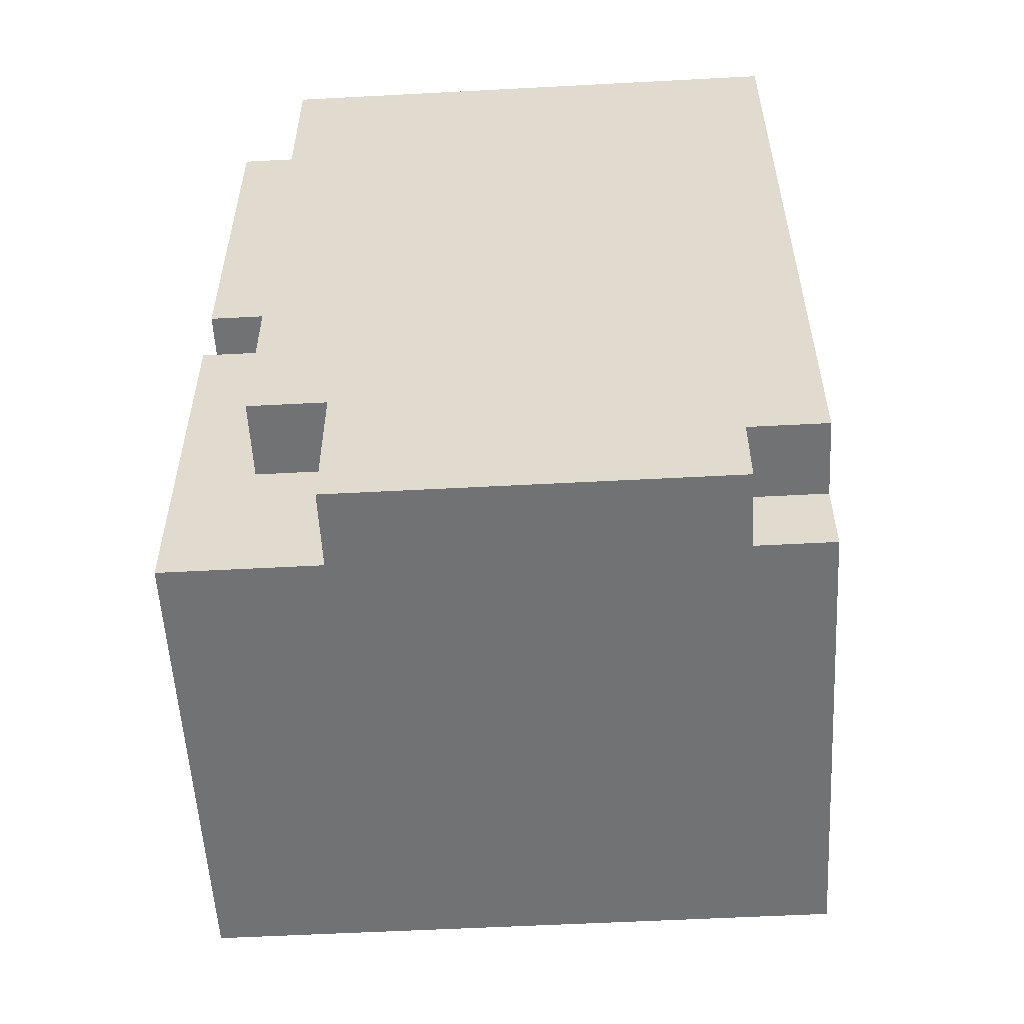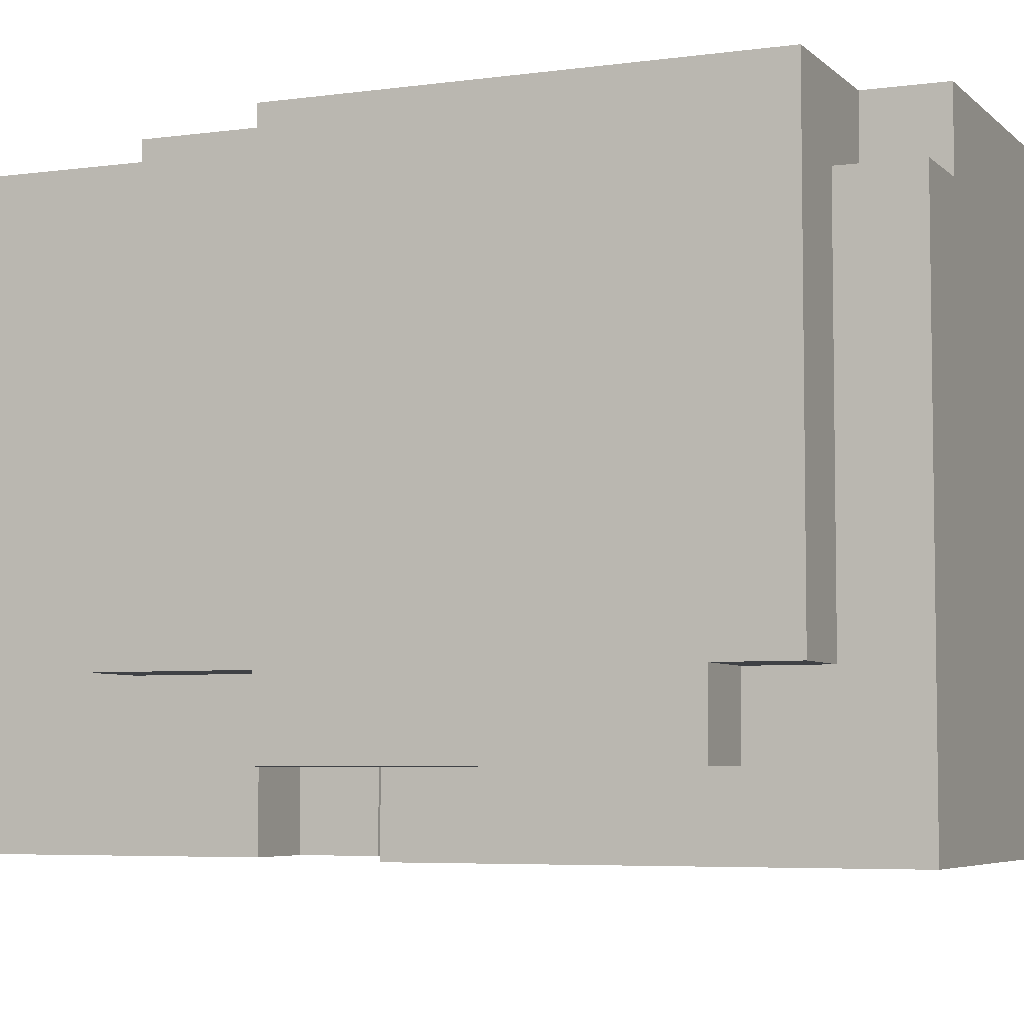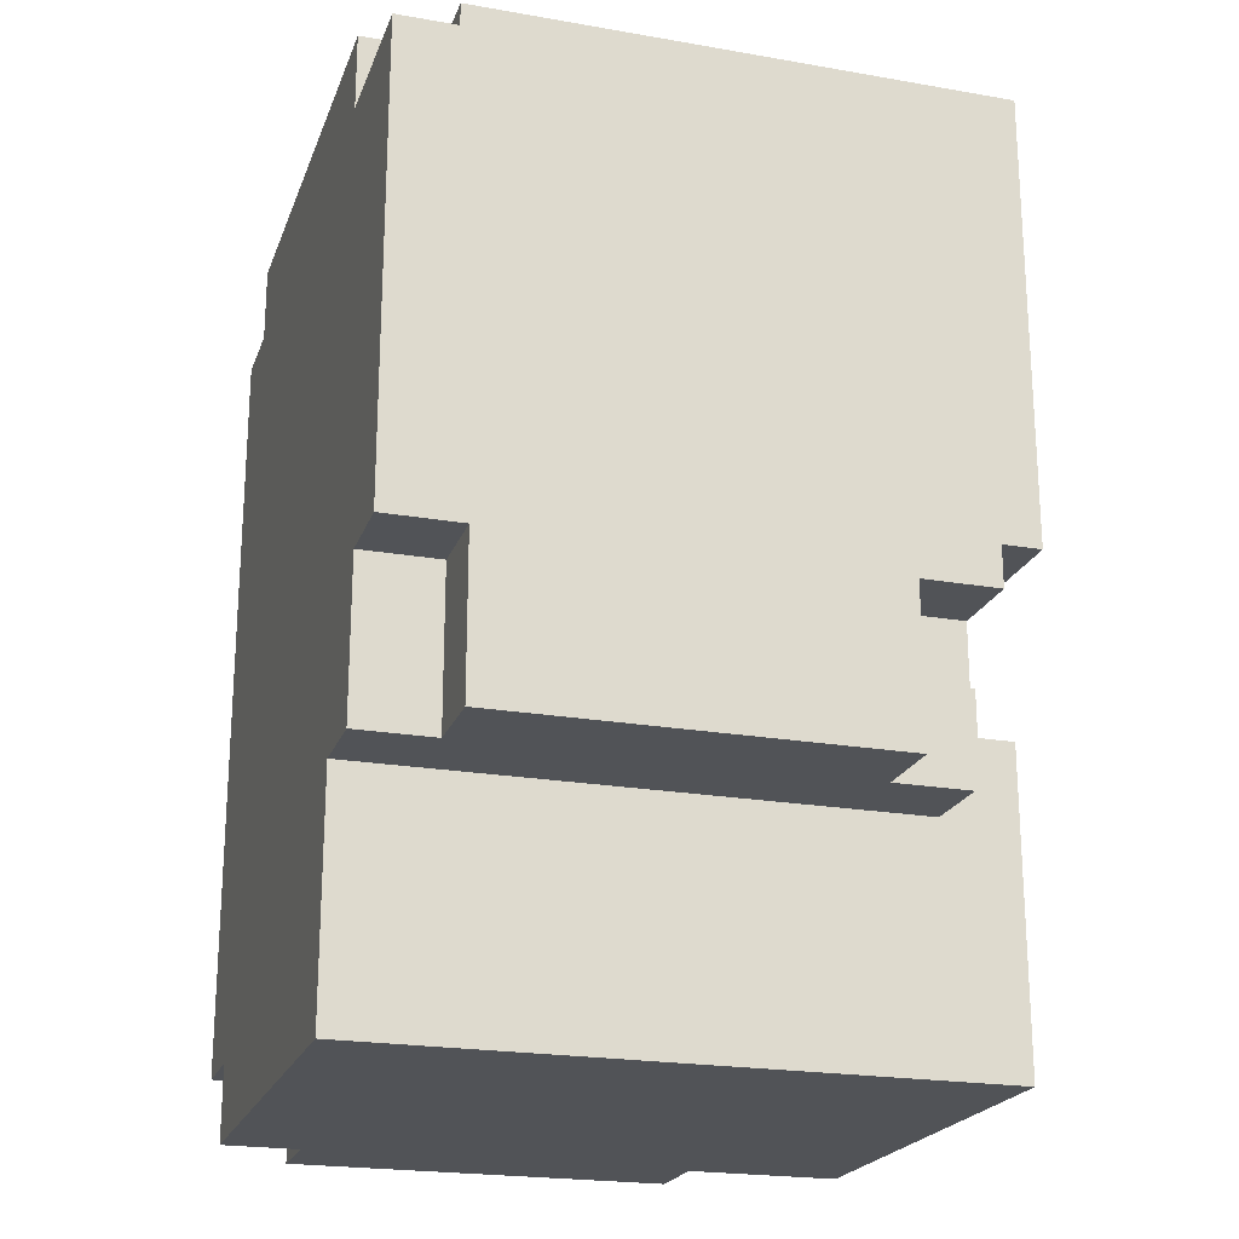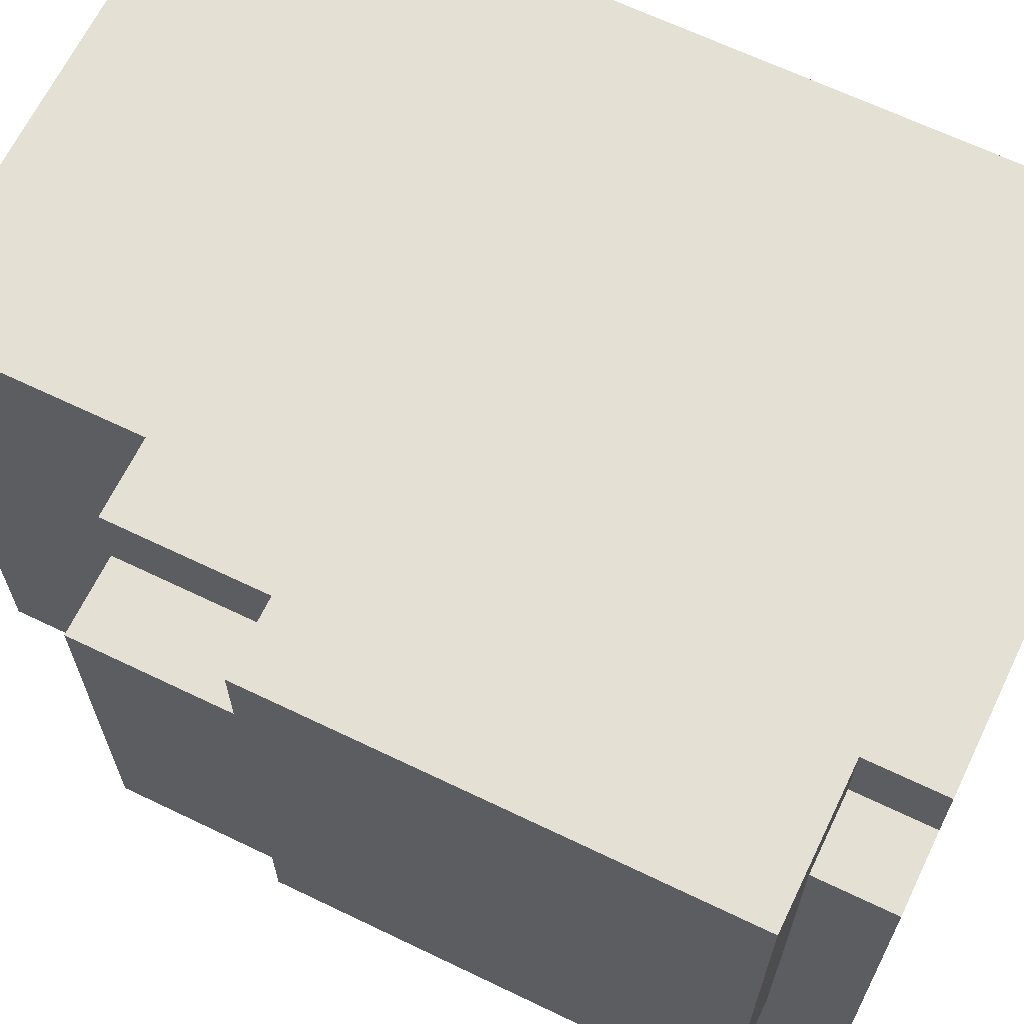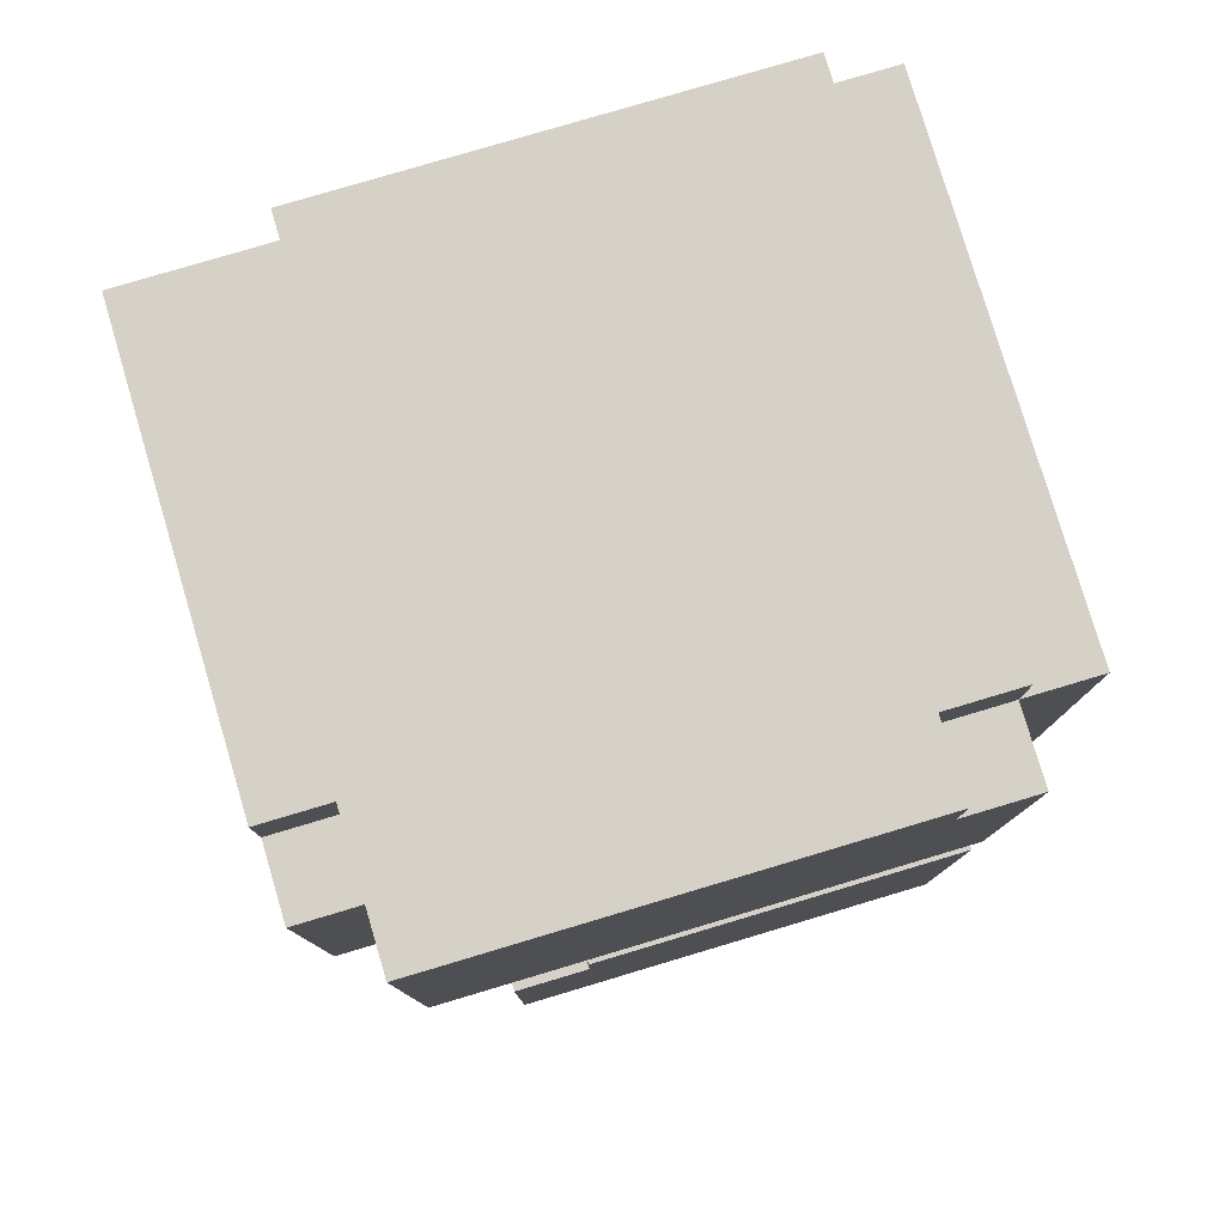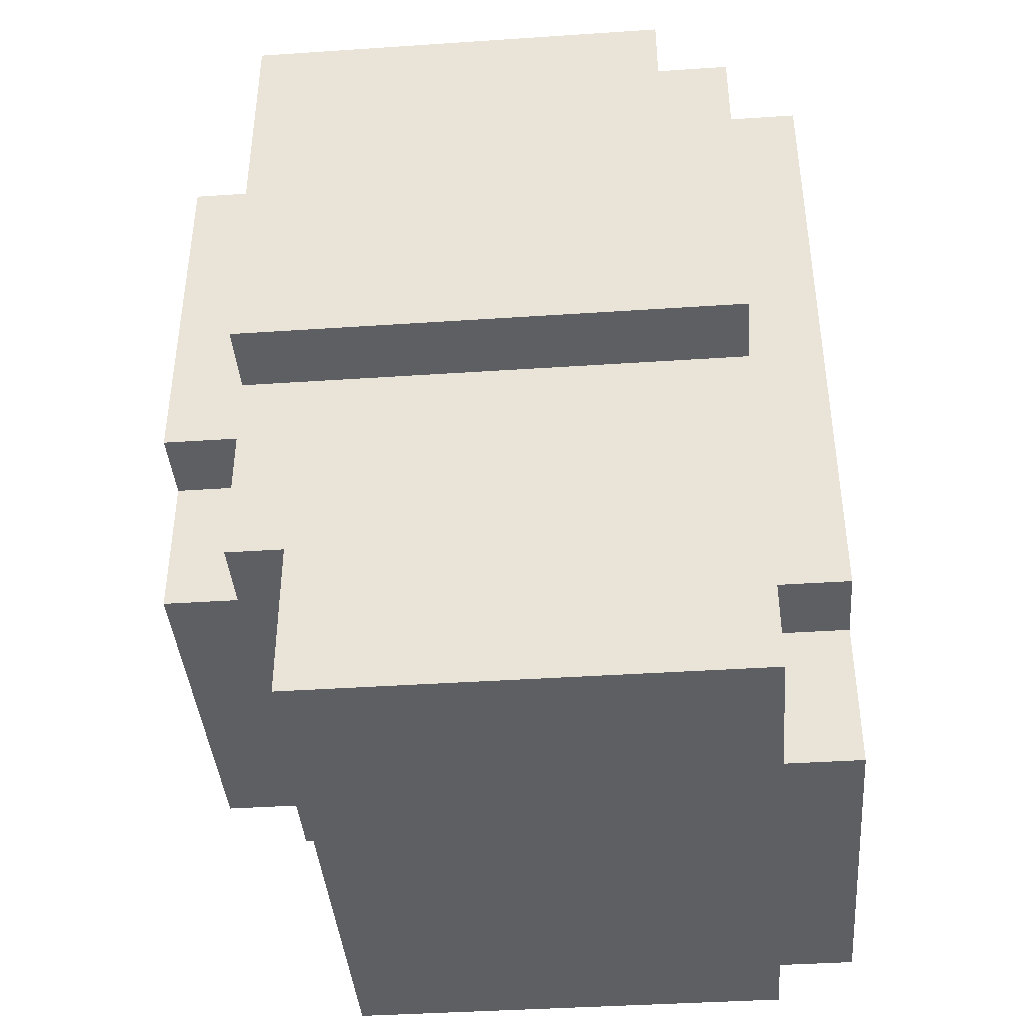
<metadata>
{"format":"obj","ext":"obj","renderer":"f3d","projection":"perspective","resolution":1024,"background":"white","views":[{"elev":-55.4,"azim":-86.8,"up":"+Y"},{"elev":-5.4,"azim":113.3,"up":"+Z"},{"elev":-21.7,"azim":72.9,"up":"+Y"},{"elev":65.9,"azim":115.8,"up":"+Z"},{"elev":79.2,"azim":163.4,"up":"+Y"},{"elev":-40.5,"azim":-175.3,"up":"+Y"}]}
</metadata>
<code>
o L_Thigh
v -1.1 0.5 1.4
v -1.1 0.5 0.9
v -1.1 0.6 1.5
v -1.1 0.6 1.4
v -1.1 0.7 0.9
v -1.1 0.7 0.8
v -1.1 1.6 1.5
v -1.1 1.6 0.8
v -1 0.5 1.5
v -1 0.5 1.4
v -1 0.5 0.9
v -1 0.5 0.7
v -1 0.6 1.5
v -1 0.6 1.4
v -1 0.7 0.9
v -1 0.7 0.8
v -1 1 0.8
v -1 1 0.7
v -1 1.1 0.8
v -1 1.1 0.7
v -1 1.6 1.5
v -1 1.6 0.8
v -1 1.6 0.7
v -1 1.7 1.5
v -1 1.7 0.8
v -0.9 1.6 0.8
v -0.9 1.6 0.7
v -0.9 1.7 0.8
v -0.9 1.7 0.7
v -0.5 0.9 0.8
v -0.5 0.9 0.7
v -0.5 1 0.8
v -0.5 1 0.7
v -0.4 0.5 1.5
v -0.4 0.5 0.7
v -0.4 0.8 1.5
v -0.4 0.8 0.8
v -0.4 0.9 0.8
v -0.4 0.9 0.7
v -0.4 1.6 1.5
v -0.4 1.6 1.4
v -0.4 1.7 1.5
v -0.4 1.7 1.4
v -0.3 0.8 1.5
v -0.3 0.8 1.4
v -0.3 0.8 0.9
v -0.3 0.8 0.8
v -0.3 1 1.5
v -0.3 1 1.4
v -0.3 1 0.9
v -0.3 1 0.8
v -0.3 1.1 0.8
v -0.3 1.1 0.7
v -0.3 1.5 0.9
v -0.3 1.5 0.8
v -0.3 1.6 1.4
v -0.3 1.6 0.9
v -0.3 1.7 1.4
v -0.3 1.7 0.7
v -0.2 0.8 1.4
v -0.2 0.8 0.9
v -0.2 1 1.5
v -0.2 1 1.4
v -0.2 1 0.9
v -0.2 1 0.8
v -0.2 1.5 0.9
v -0.2 1.5 0.8
v -0.2 1.6 1.5
v -0.2 1.6 0.9
v -1.1 0.6 1.5
v -1.1 1.6 1.5
v -1 0.5 1.5
v -1 0.6 1.5
v -1 1.6 1.5
v -1 1.7 1.5
v -0.4 0.5 1.5
v -0.4 0.8 1.5
v -0.4 1.6 1.5
v -0.4 1.7 1.5
v -0.3 0.8 1.5
v -0.3 1 1.5
v -0.2 1 1.5
v -0.2 1.6 1.5
v -1.1 0.5 1.4
v -1.1 0.6 1.4
v -1 0.5 1.4
v -1 0.6 1.4
v -0.4 1.6 1.4
v -0.4 1.7 1.4
v -0.3 0.8 1.4
v -0.3 1 1.4
v -0.3 1.6 1.4
v -0.3 1.7 1.4
v -0.2 0.8 1.4
v -0.2 1 1.4
v -1.1 0.5 0.9
v -1.1 0.7 0.9
v -1 0.5 0.9
v -1 0.7 0.9
v -0.3 0.8 0.9
v -0.3 1 0.9
v -0.3 1.5 0.9
v -0.3 1.6 0.9
v -0.2 0.8 0.9
v -0.2 1 0.9
v -0.2 1.5 0.9
v -0.2 1.6 0.9
v -1.1 0.7 0.8
v -1.1 1.6 0.8
v -1 0.7 0.8
v -1 1 0.8
v -1 1.1 0.8
v -1 1.6 0.8
v -1 1.7 0.8
v -0.9 1.6 0.8
v -0.9 1.7 0.8
v -0.5 0.9 0.8
v -0.5 1 0.8
v -0.4 0.8 0.8
v -0.4 0.9 0.8
v -0.3 0.8 0.8
v -0.3 1 0.8
v -0.3 1.1 0.8
v -0.3 1.5 0.8
v -0.2 1 0.8
v -0.2 1.5 0.8
v -1 0.5 0.7
v -1 1 0.7
v -1 1.1 0.7
v -1 1.6 0.7
v -0.9 1.6 0.7
v -0.9 1.7 0.7
v -0.5 0.9 0.7
v -0.5 1 0.7
v -0.4 0.5 0.7
v -0.4 0.9 0.7
v -0.3 1.1 0.7
v -0.3 1.7 0.7
v -1 0.5 1.5
v -0.4 0.5 1.5
v -1.1 0.5 1.4
v -1 0.5 1.4
v -1.1 0.5 0.9
v -1 0.5 0.9
v -1 0.5 0.7
v -0.4 0.5 0.7
v -1.1 0.6 1.5
v -1 0.6 1.5
v -1.1 0.6 1.4
v -1 0.6 1.4
v -1.1 0.7 0.9
v -1 0.7 0.9
v -1.1 0.7 0.8
v -1 0.7 0.8
v -0.4 0.8 1.5
v -0.3 0.8 1.5
v -0.3 0.8 1.4
v -0.2 0.8 1.4
v -0.3 0.8 0.9
v -0.2 0.8 0.9
v -0.4 0.8 0.8
v -0.3 0.8 0.8
v -0.3 1 1.5
v -0.2 1 1.5
v -0.3 1 1.4
v -0.2 1 1.4
v -0.3 1 0.9
v -0.2 1 0.9
v -0.3 1 0.8
v -0.2 1 0.8
v -1 1.1 0.8
v -0.3 1.1 0.8
v -1 1.1 0.7
v -0.3 1.1 0.7
v -0.5 0.9 0.8
v -0.4 0.9 0.8
v -0.5 0.9 0.7
v -0.4 0.9 0.7
v -1 1 0.8
v -0.5 1 0.8
v -1 1 0.7
v -0.5 1 0.7
v -0.3 1.5 0.9
v -0.2 1.5 0.9
v -0.3 1.5 0.8
v -0.2 1.5 0.8
v -1.1 1.6 1.5
v -1 1.6 1.5
v -0.4 1.6 1.5
v -0.2 1.6 1.5
v -0.4 1.6 1.4
v -0.3 1.6 1.4
v -0.3 1.6 0.9
v -0.2 1.6 0.9
v -1.1 1.6 0.8
v -1 1.6 0.8
v -0.9 1.6 0.8
v -1 1.6 0.7
v -0.9 1.6 0.7
v -1 1.7 1.5
v -0.4 1.7 1.5
v -0.4 1.7 1.4
v -0.3 1.7 1.4
v -1 1.7 0.8
v -0.9 1.7 0.8
v -0.9 1.7 0.7
v -0.3 1.7 0.7
f 4 2 1
f 5 2 4
f 5 4 3
f 7 5 3
f 7 6 5
f 8 6 7
f 13 10 9
f 14 10 13
f 15 12 11
f 16 12 15
f 17 12 16
f 18 12 17
f 22 20 19
f 23 20 22
f 24 22 21
f 25 22 24
f 28 27 26
f 29 27 28
f 30 31 32
f 32 31 33
f 34 35 36
f 36 35 37
f 37 35 38
f 38 35 39
f 40 41 42
f 42 41 43
f 44 45 48
f 48 45 49
f 46 47 50
f 50 47 51
f 52 53 55
f 54 55 57
f 56 57 58
f 55 53 59
f 58 57 59
f 57 55 59
f 60 61 63
f 63 61 64
f 62 63 66
f 64 65 66
f 63 64 66
f 66 65 67
f 62 66 68
f 68 66 69
f 73 71 70
f 74 71 73
f 76 73 72
f 76 75 74
f 76 74 73
f 77 75 76
f 78 75 77
f 79 75 78
f 80 78 77
f 81 78 80
f 82 78 81
f 83 78 82
f 86 85 84
f 87 85 86
f 92 89 88
f 93 89 92
f 94 91 90
f 95 91 94
f 96 97 98
f 98 97 99
f 100 101 104
f 104 101 105
f 102 103 106
f 106 103 107
f 108 109 110
f 110 109 111
f 111 109 112
f 112 109 113
f 113 114 115
f 115 114 116
f 111 112 118
f 117 118 120
f 119 120 121
f 118 112 122
f 121 120 122
f 120 118 122
f 122 112 123
f 123 124 125
f 122 123 125
f 125 124 126
f 129 130 131
f 127 128 133
f 133 128 134
f 127 133 135
f 135 133 136
f 131 132 137
f 129 131 137
f 137 132 138
f 142 140 139
f 143 142 141
f 144 140 142
f 144 142 143
f 145 140 144
f 146 140 145
f 149 148 147
f 150 148 149
f 153 152 151
f 154 152 153
f 157 156 155
f 159 157 155
f 159 158 157
f 160 158 159
f 161 159 155
f 162 159 161
f 165 164 163
f 166 164 165
f 169 168 167
f 170 168 169
f 173 172 171
f 174 172 173
f 175 176 177
f 177 176 178
f 179 180 181
f 181 180 182
f 183 184 185
f 185 184 186
f 189 190 191
f 191 190 192
f 192 190 193
f 193 190 194
f 187 188 195
f 195 188 196
f 196 197 198
f 198 197 199
f 200 201 202
f 200 202 204
f 202 203 204
f 204 203 205
f 205 203 206
f 206 203 207

</code>
